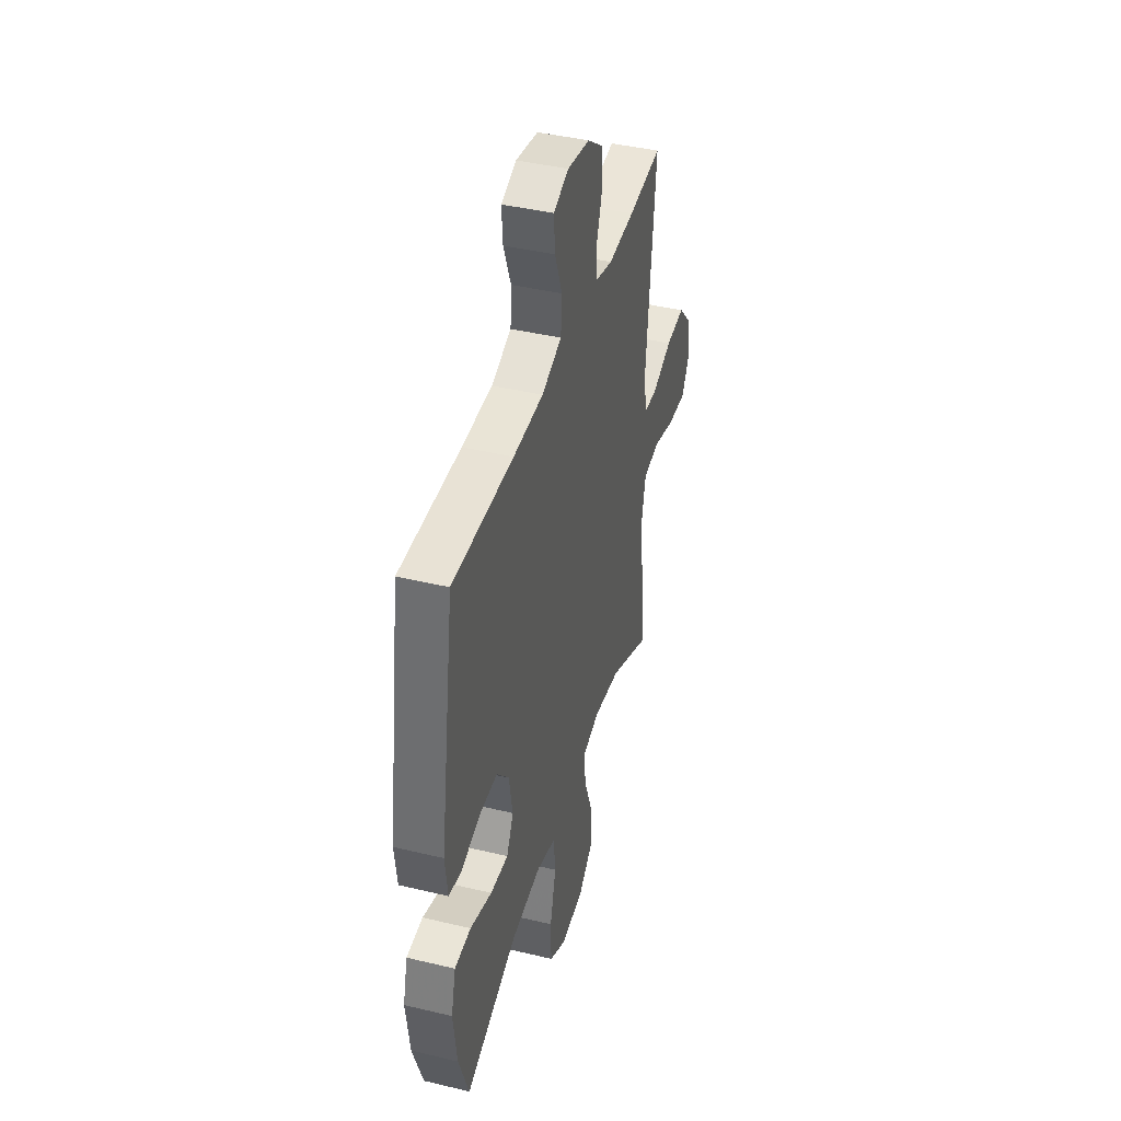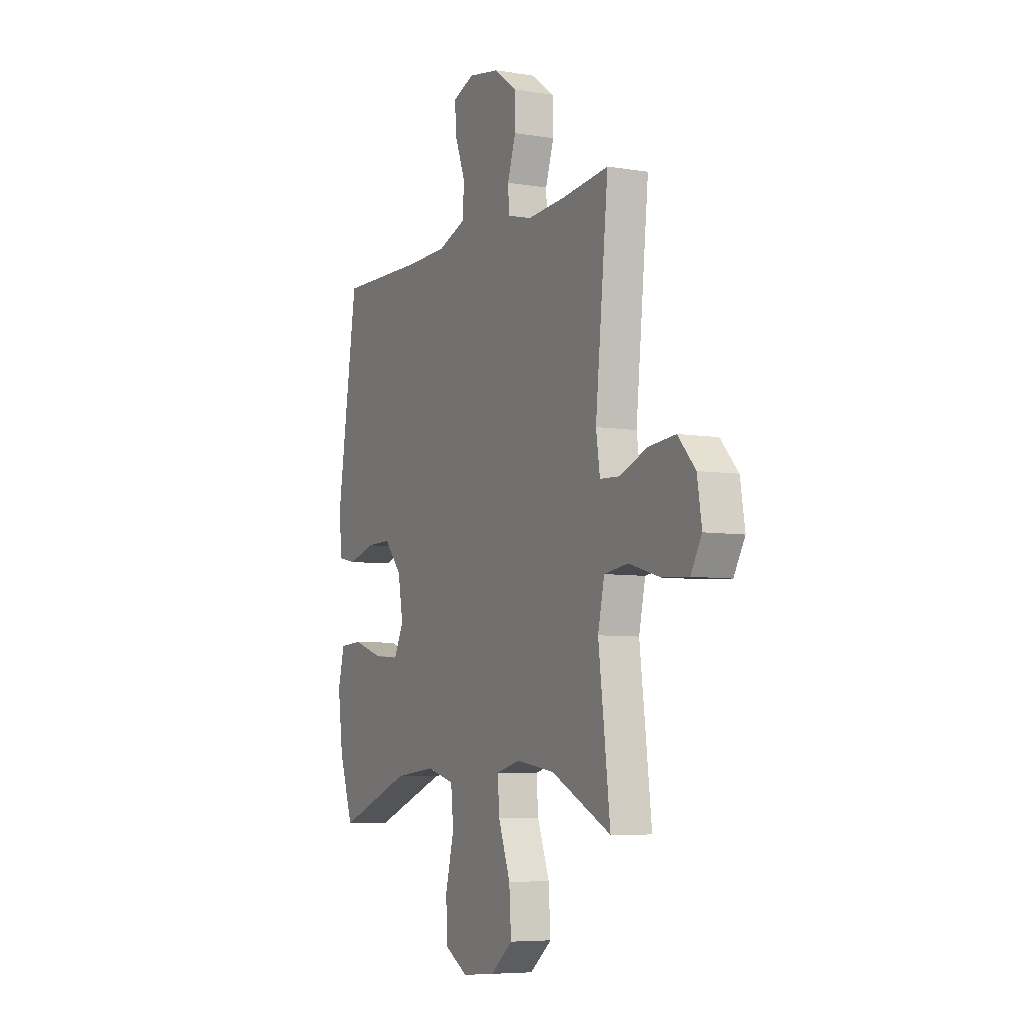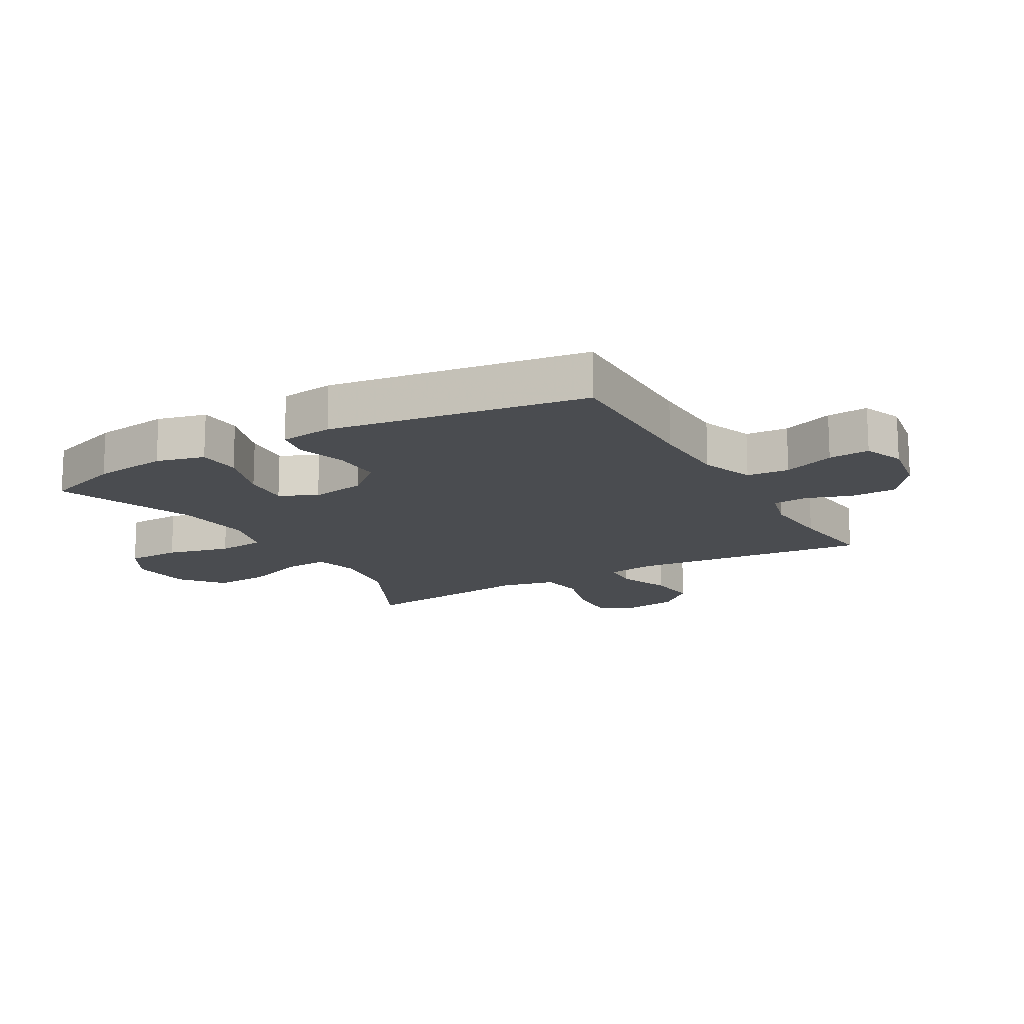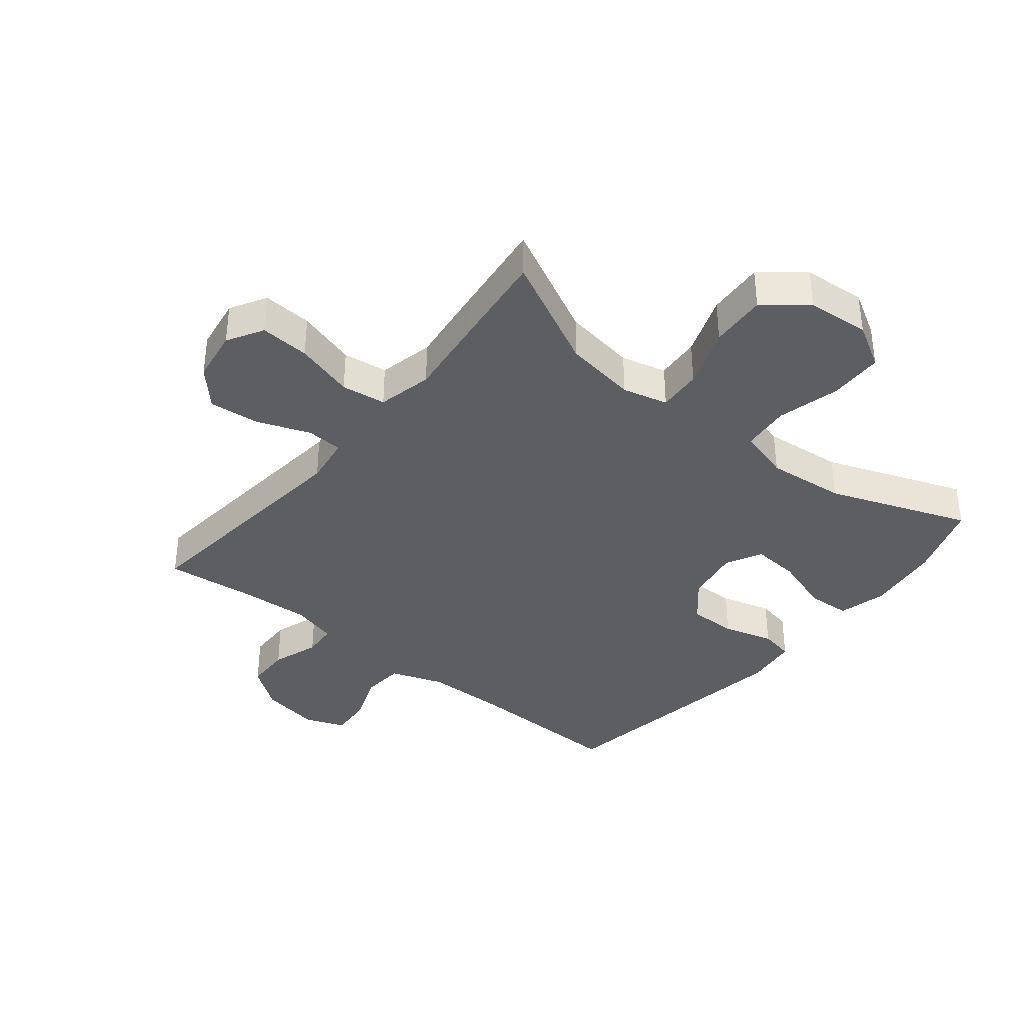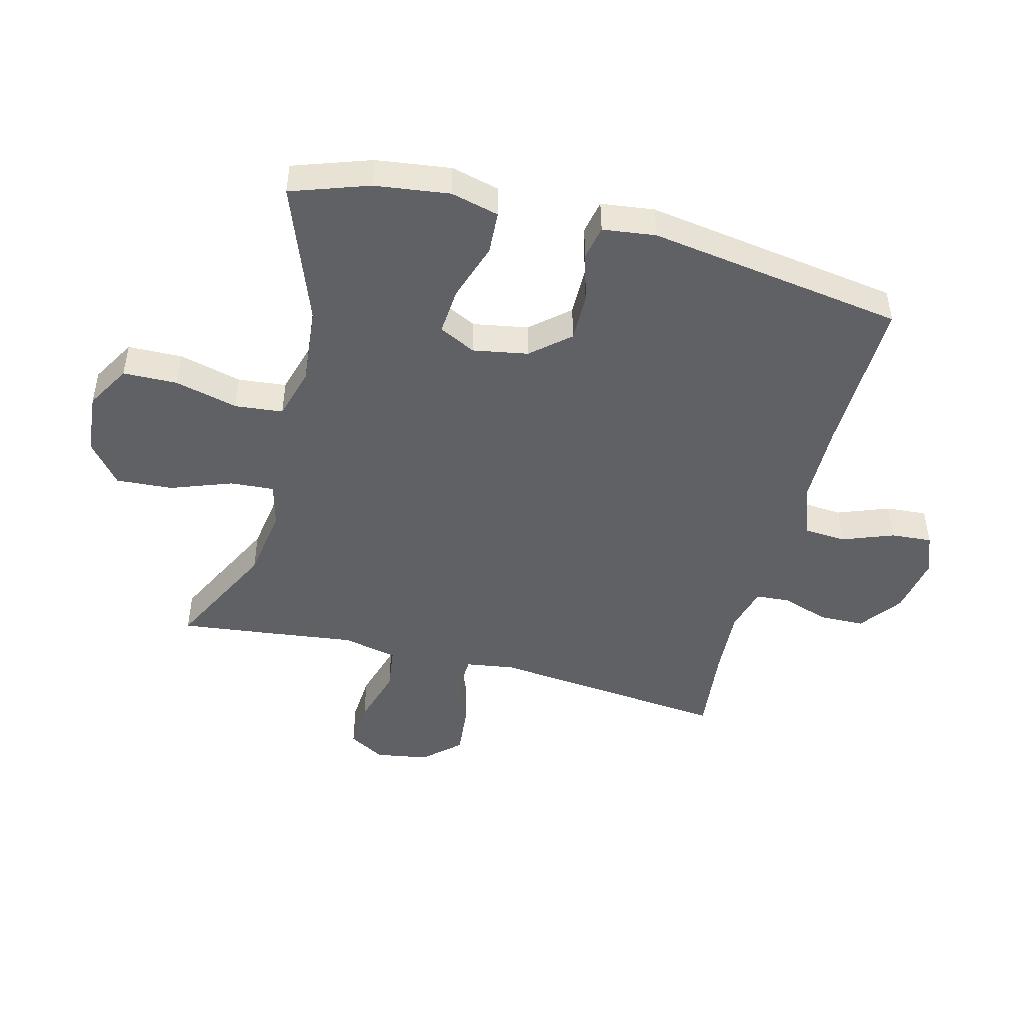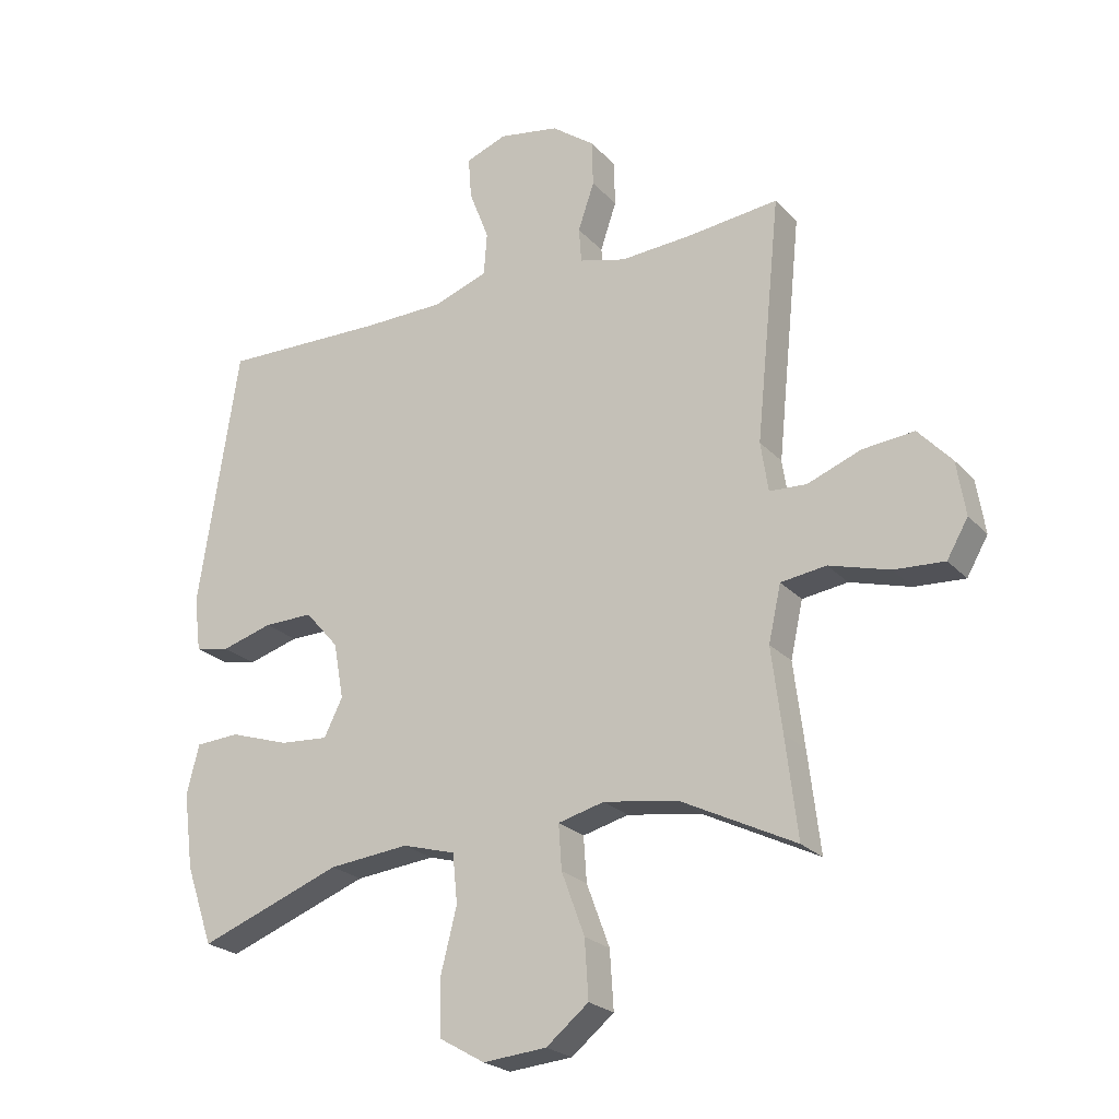
<metadata>
{"format":"obj","ext":"obj","renderer":"f3d","projection":"perspective","resolution":1024,"background":"white","views":[{"elev":41.8,"azim":-73.9,"up":"+Z"},{"elev":-6.4,"azim":63.8,"up":"+Z"},{"elev":-15.1,"azim":-60.0,"up":"+Y"},{"elev":-37.4,"azim":140.9,"up":"+Y"},{"elev":-46.9,"azim":-104.5,"up":"+Y"},{"elev":-23.4,"azim":30.9,"up":"+Z"}]}
</metadata>
<code>
v 0.5 0.07 0.5
v 0.46 0.07 0.108
v 0.472 0.07 0.028
v 0.532 0.07 0.025
v 0.618 0.07 0.058
v 0.701 0.07 0.066
v 0.755 0.07 0.007
v 0.769 0.07 -0.08
v 0.735 0.07 -0.139
v 0.654 0.07 -0.134
v 0.557 0.07 -0.106
v 0.484 0.07 -0.116
v 0.464 0.07 -0.206
v 0.481 0.07 -0.341
v 0.5 0.07 -0.5
v 0.315 0.07 -0.408
v 0.196 0.07 -0.39
v 0.122 0.07 -0.409
v 0.127 0.07 -0.481
v 0.164 0.07 -0.581
v 0.17 0.07 -0.674
v 0.102 0.07 -0.729
v 0 0.07 -0.738
v -0.073 0.07 -0.696
v -0.075 0.07 -0.607
v -0.049 0.07 -0.504
v -0.057 0.07 -0.425
v -0.142 0.07 -0.401
v -0.271 0.07 -0.414
v -0.5 0.07 -0.5
v -0.544 0.07 -0.373
v -0.56 0.07 -0.251
v -0.54 0.07 -0.172
v -0.469 0.07 -0.168
v -0.374 0.07 -0.199
v -0.296 0.07 -0.205
v -0.266 0.07 -0.145
v -0.282 0.07 -0.055
v -0.336 0.07 0.007
v -0.415 0.07 0.006
v -0.497 0.07 -0.018
v -0.553 0.07 -0.007
v -0.564 0.07 0.08
v -0.5 0.07 0.5
v -0.235 0.07 0.494
v -0.104 0.07 0.496
v -0.017 0.07 0.527
v -0.012 0.07 0.596
v -0.044 0.07 0.68
v -0.049 0.07 0.747
v 0.017 0.07 0.772
v 0.114 0.07 0.755
v 0.183 0.07 0.704
v 0.185 0.07 0.63
v 0.159 0.07 0.553
v 0.163 0.07 0.497
v 0.238 0.07 0.477
v 0.353 0.07 0.484
v 0.5 0 0.5
v 0.46 0 0.108
v 0.472 0 0.028
v 0.532 0 0.025
v 0.618 0 0.058
v 0.701 0 0.066
v 0.755 0 0.007
v 0.769 0 -0.08
v 0.735 0 -0.139
v 0.654 0 -0.134
v 0.557 0 -0.106
v 0.484 0 -0.116
v 0.464 0 -0.206
v 0.481 0 -0.341
v 0.5 0 -0.5
v 0.315 0 -0.408
v 0.196 0 -0.39
v 0.122 0 -0.409
v 0.127 0 -0.481
v 0.164 0 -0.581
v 0.17 0 -0.674
v 0.102 0 -0.729
v 0 0 -0.738
v -0.073 0 -0.696
v -0.075 0 -0.607
v -0.049 0 -0.504
v -0.057 0 -0.425
v -0.142 0 -0.401
v -0.271 0 -0.414
v -0.5 0 -0.5
v -0.544 0 -0.373
v -0.56 0 -0.251
v -0.54 0 -0.172
v -0.469 0 -0.168
v -0.374 0 -0.199
v -0.296 0 -0.205
v -0.266 0 -0.145
v -0.282 0 -0.055
v -0.336 0 0.007
v -0.415 0 0.006
v -0.497 0 -0.018
v -0.553 0 -0.007
v -0.564 0 0.08
v -0.5 0 0.5
v -0.235 0 0.494
v -0.104 0 0.496
v -0.017 0 0.527
v -0.012 0 0.596
v -0.044 0 0.68
v -0.049 0 0.747
v 0.017 0 0.772
v 0.114 0 0.755
v 0.183 0 0.704
v 0.185 0 0.63
v 0.159 0 0.553
v 0.163 0 0.497
v 0.238 0 0.477
v 0.353 0 0.484
f 52 53 54 55
f 52 55 56
f 51 52 56
f 48 49 50 51
f 47 48 51 56
f 46 47 56 57
f 42 43 44 45
f 40 41 42 45
f 39 40 45 46
f 38 39 46 57
f 32 33 34 35
f 32 35 36
f 29 30 31 32
f 28 29 32 36
f 27 28 36 37
f 23 24 25 26
f 23 26 27
f 22 23 27
f 19 20 21 22
f 18 19 22 27
f 17 18 27 37
f 13 14 15 16
f 12 13 16 17
f 8 9 10 11
f 6 7 8 11
f 4 5 6 11
f 3 4 11 12
f 2 3 12 17
f 58 1 2 17
f 38 57 58
f 17 37 38 58
f 113 112 111 110
f 114 113 110
f 114 110 109
f 109 108 107 106
f 114 109 106 105
f 115 114 105 104
f 103 102 101 100
f 103 100 99 98
f 104 103 98 97
f 115 104 97 96
f 93 92 91 90
f 94 93 90
f 90 89 88 87
f 94 90 87 86
f 95 94 86 85
f 84 83 82 81
f 85 84 81
f 85 81 80
f 80 79 78 77
f 85 80 77 76
f 95 85 76 75
f 74 73 72 71
f 75 74 71 70
f 69 68 67 66
f 69 66 65 64
f 69 64 63 62
f 70 69 62 61
f 75 70 61 60
f 75 60 59 116
f 116 115 96
f 116 96 95 75
f 1 59 60 2
f 2 60 61 3
f 3 61 62 4
f 4 62 63 5
f 5 63 64 6
f 6 64 65 7
f 7 65 66 8
f 8 66 67 9
f 9 67 68 10
f 10 68 69 11
f 11 69 70 12
f 12 70 71 13
f 13 71 72 14
f 14 72 73 15
f 15 73 74 16
f 16 74 75 17
f 17 75 76 18
f 18 76 77 19
f 19 77 78 20
f 20 78 79 21
f 21 79 80 22
f 22 80 81 23
f 23 81 82 24
f 24 82 83 25
f 25 83 84 26
f 26 84 85 27
f 27 85 86 28
f 28 86 87 29
f 29 87 88 30
f 30 88 89 31
f 31 89 90 32
f 32 90 91 33
f 33 91 92 34
f 34 92 93 35
f 35 93 94 36
f 36 94 95 37
f 37 95 96 38
f 38 96 97 39
f 39 97 98 40
f 40 98 99 41
f 41 99 100 42
f 42 100 101 43
f 43 101 102 44
f 44 102 103 45
f 45 103 104 46
f 46 104 105 47
f 47 105 106 48
f 48 106 107 49
f 49 107 108 50
f 50 108 109 51
f 51 109 110 52
f 52 110 111 53
f 53 111 112 54
f 54 112 113 55
f 55 113 114 56
f 56 114 115 57
f 57 115 116 58
f 58 116 59 1

</code>
